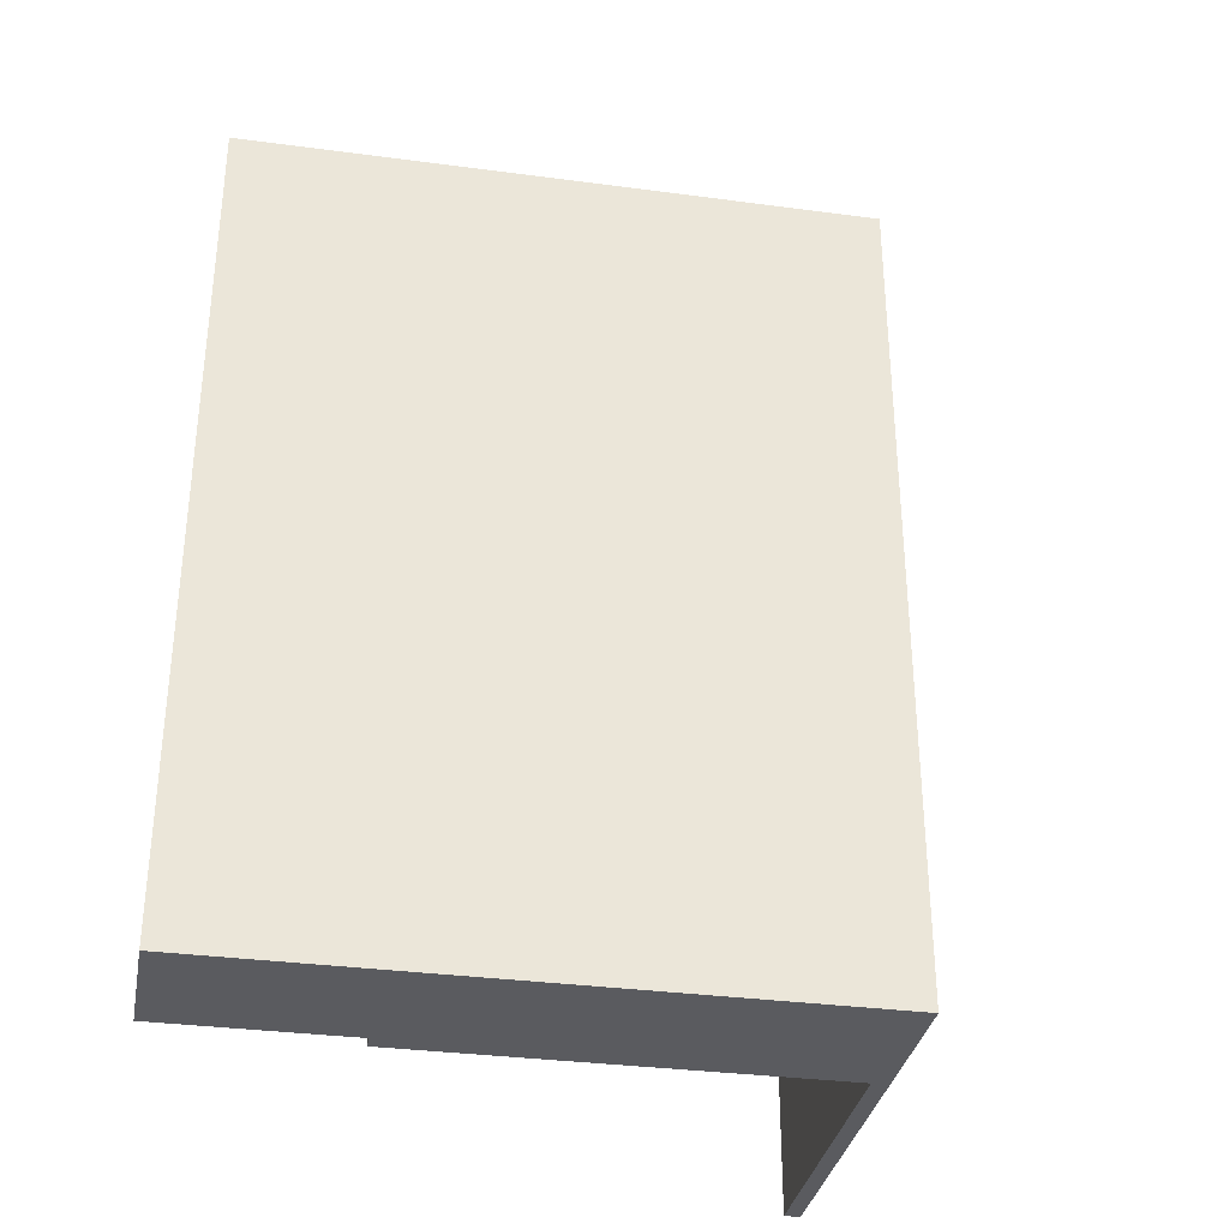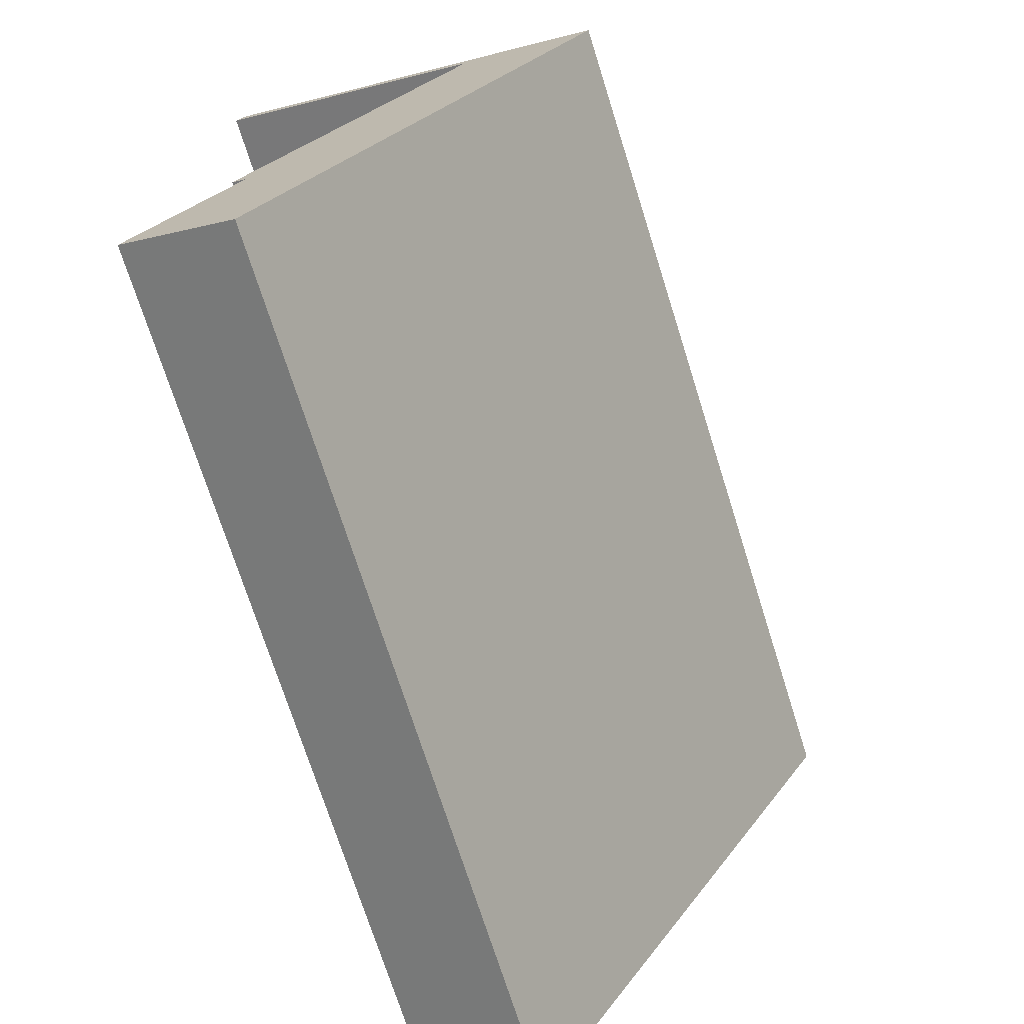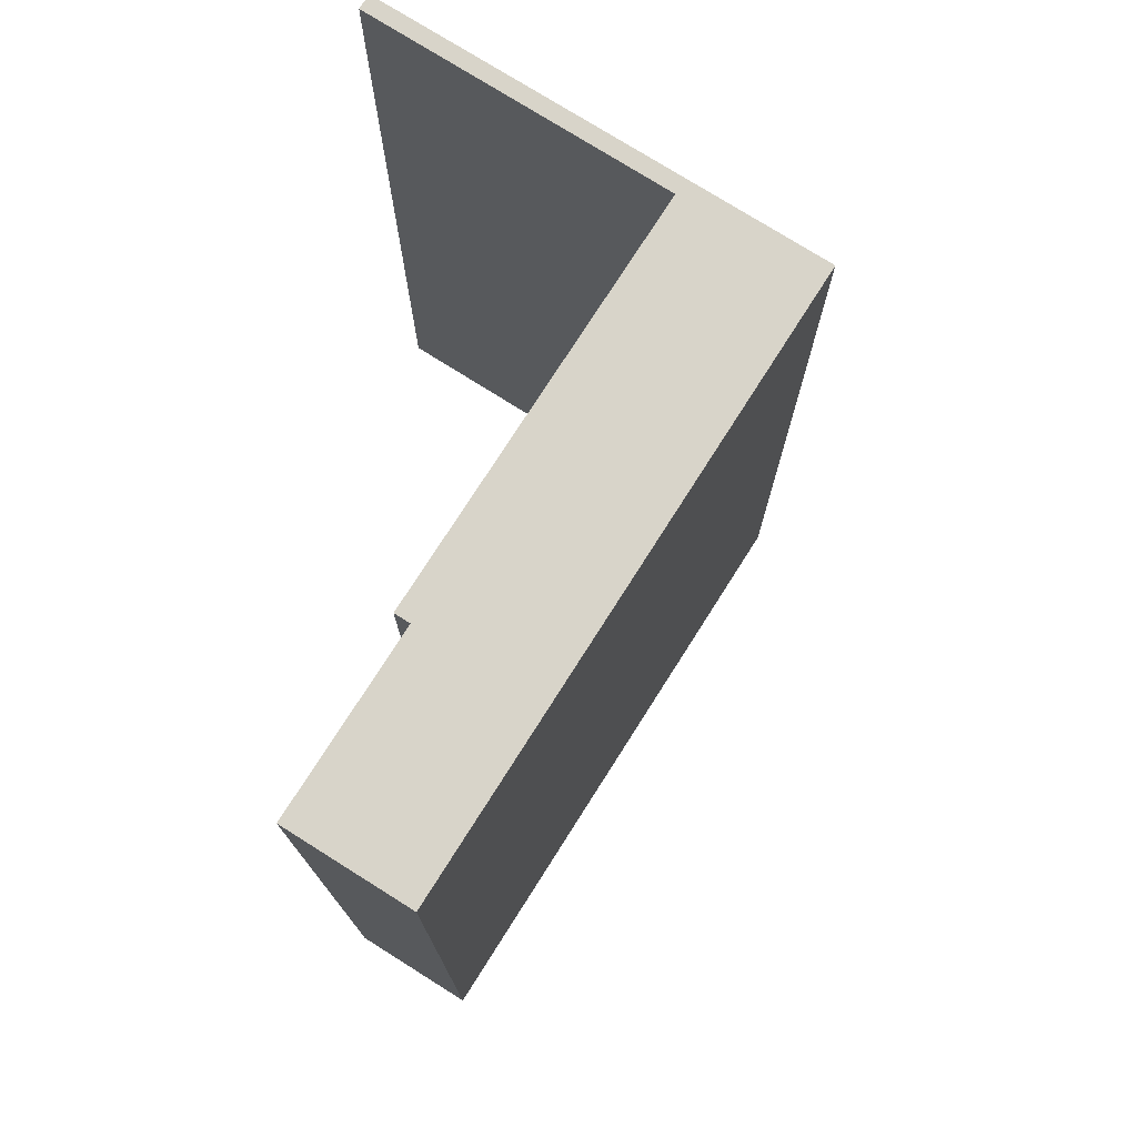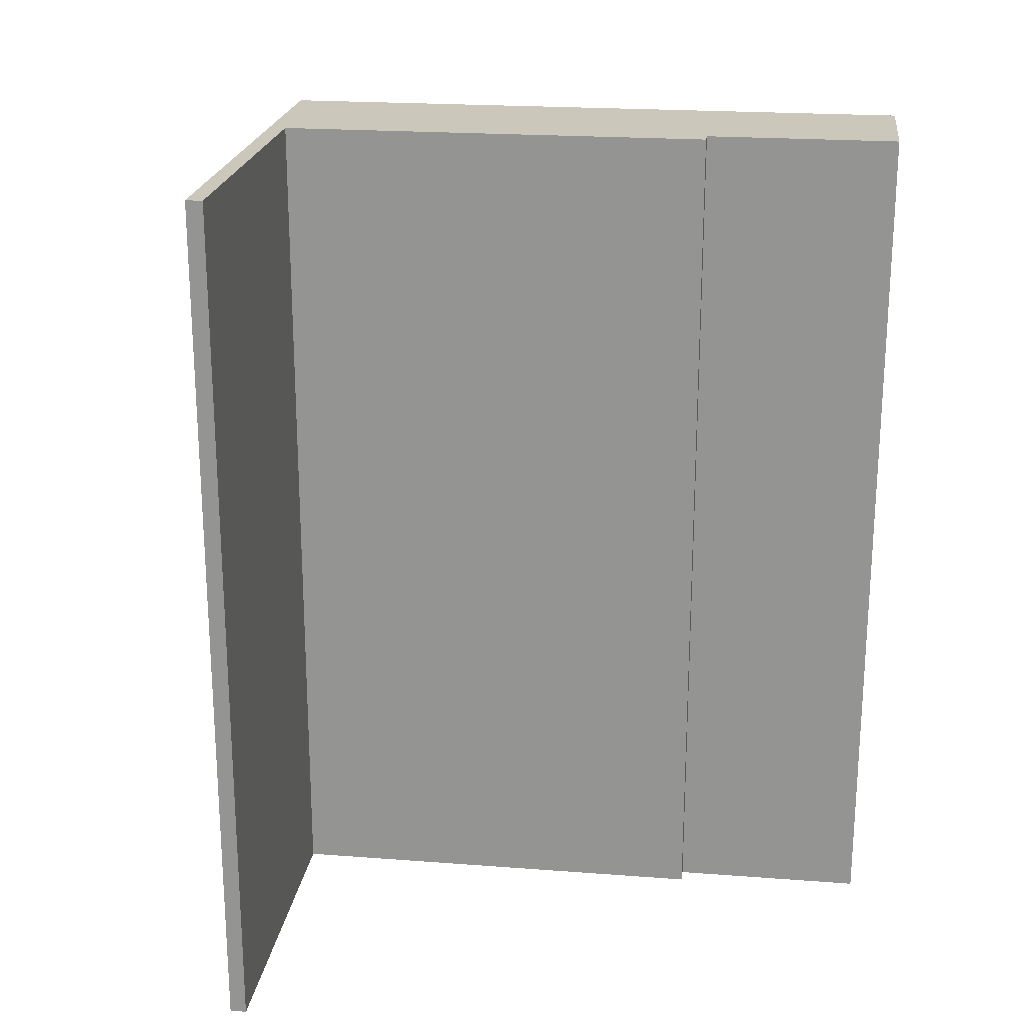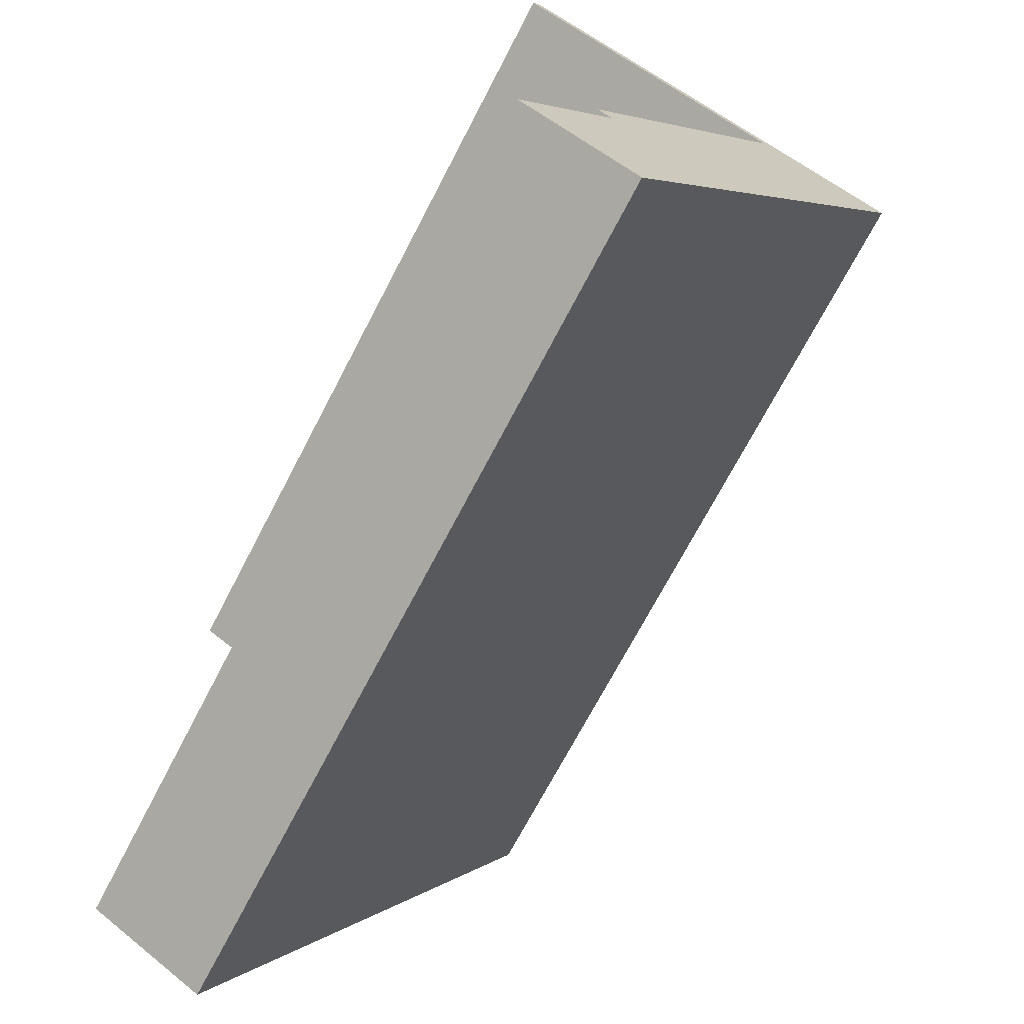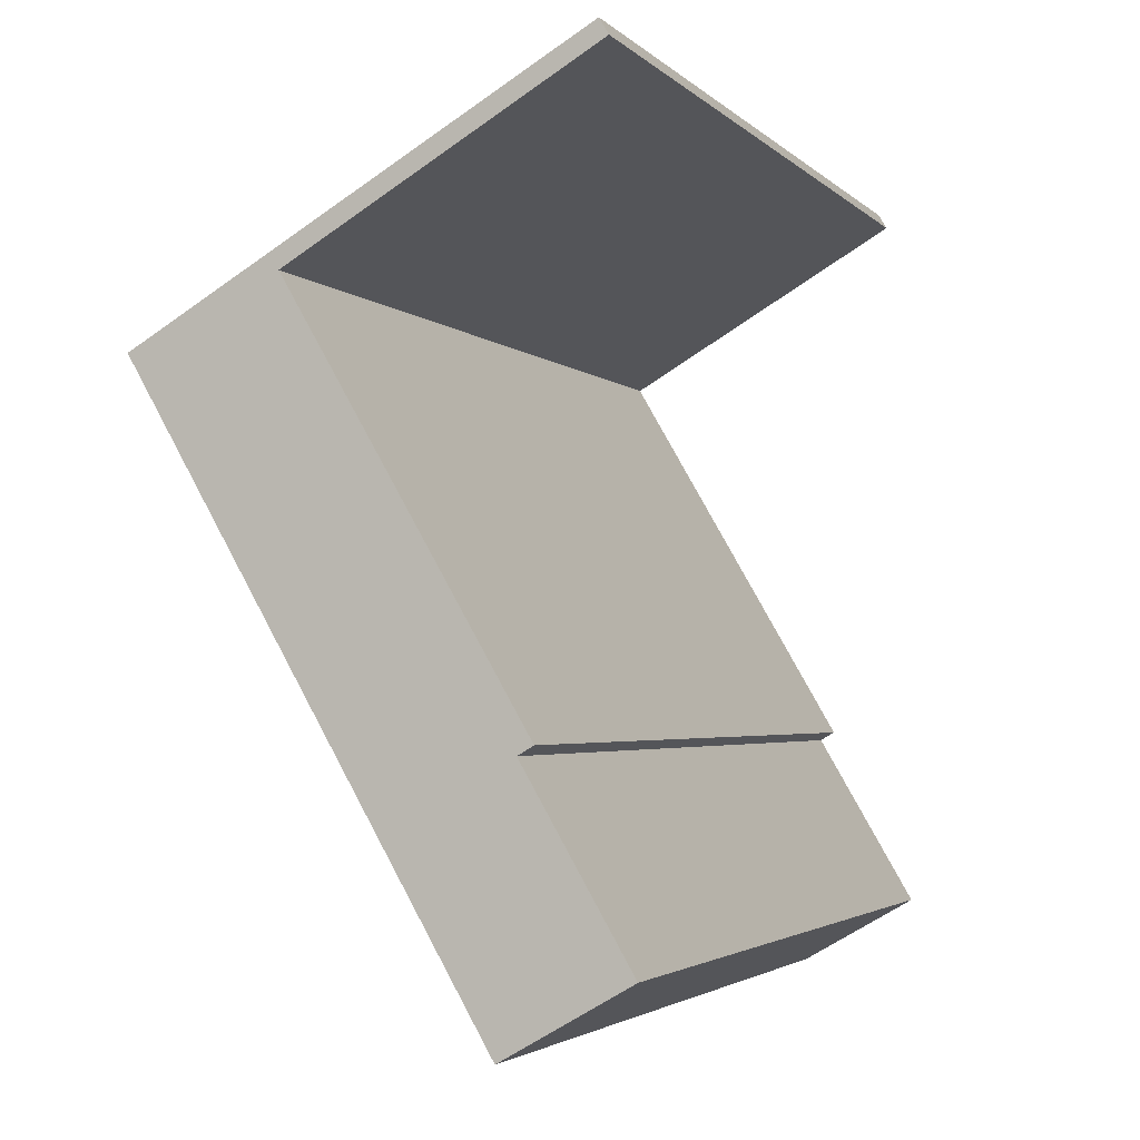
<metadata>
{"format":"obj","ext":"obj","renderer":"f3d","projection":"perspective","resolution":1024,"background":"white","views":[{"elev":-33.4,"azim":-130.5,"up":"+Y"},{"elev":-72.5,"azim":-162.5,"up":"+Z"},{"elev":75.3,"azim":-177.8,"up":"+Y"},{"elev":21.6,"azim":67.4,"up":"+Y"},{"elev":-70.5,"azim":152.5,"up":"+Z"},{"elev":-2.9,"azim":21.0,"up":"+Z"}]}
</metadata>
<code>
v  3.333 8.864 -5.731
v  0 8.864 5.428e-16
v  4.515 8.864 -5.052
v  3.513 8.864 -3.334
v  3.66 8.864 -3.248
v  1.408 8.864 0.615
v  4.2 8.864 2.438
v  4.285 8.864 2.292
v  4.515 3.093e-16 -5.052
v  3.333 3.509e-16 -5.731
v  4.285 -1.403e-16 2.292
v  1.408 -3.766e-17 0.615
v  3.66 1.989e-16 -3.248
v  3.513 2.041e-16 -3.334
v  0 0 0
v  4.2 -1.493e-16 2.438
g defaultobject
f 1 2 3
f 4 3 2
f 5 4 2
f 6 5 2
f 7 6 2
f 8 6 7
f 9 1 3
f 1 9 10
f 11 6 8
f 6 11 12
f 13 4 5
f 4 13 14
f 10 2 1
f 2 10 15
f 15 7 2
f 7 15 16
f 16 8 7
f 8 16 11
f 12 5 6
f 5 12 13
f 14 3 4
f 3 14 9
f 10 12 15
f 12 10 14
f 14 10 9
f 13 12 14
f 12 16 15
f 16 12 11

</code>
